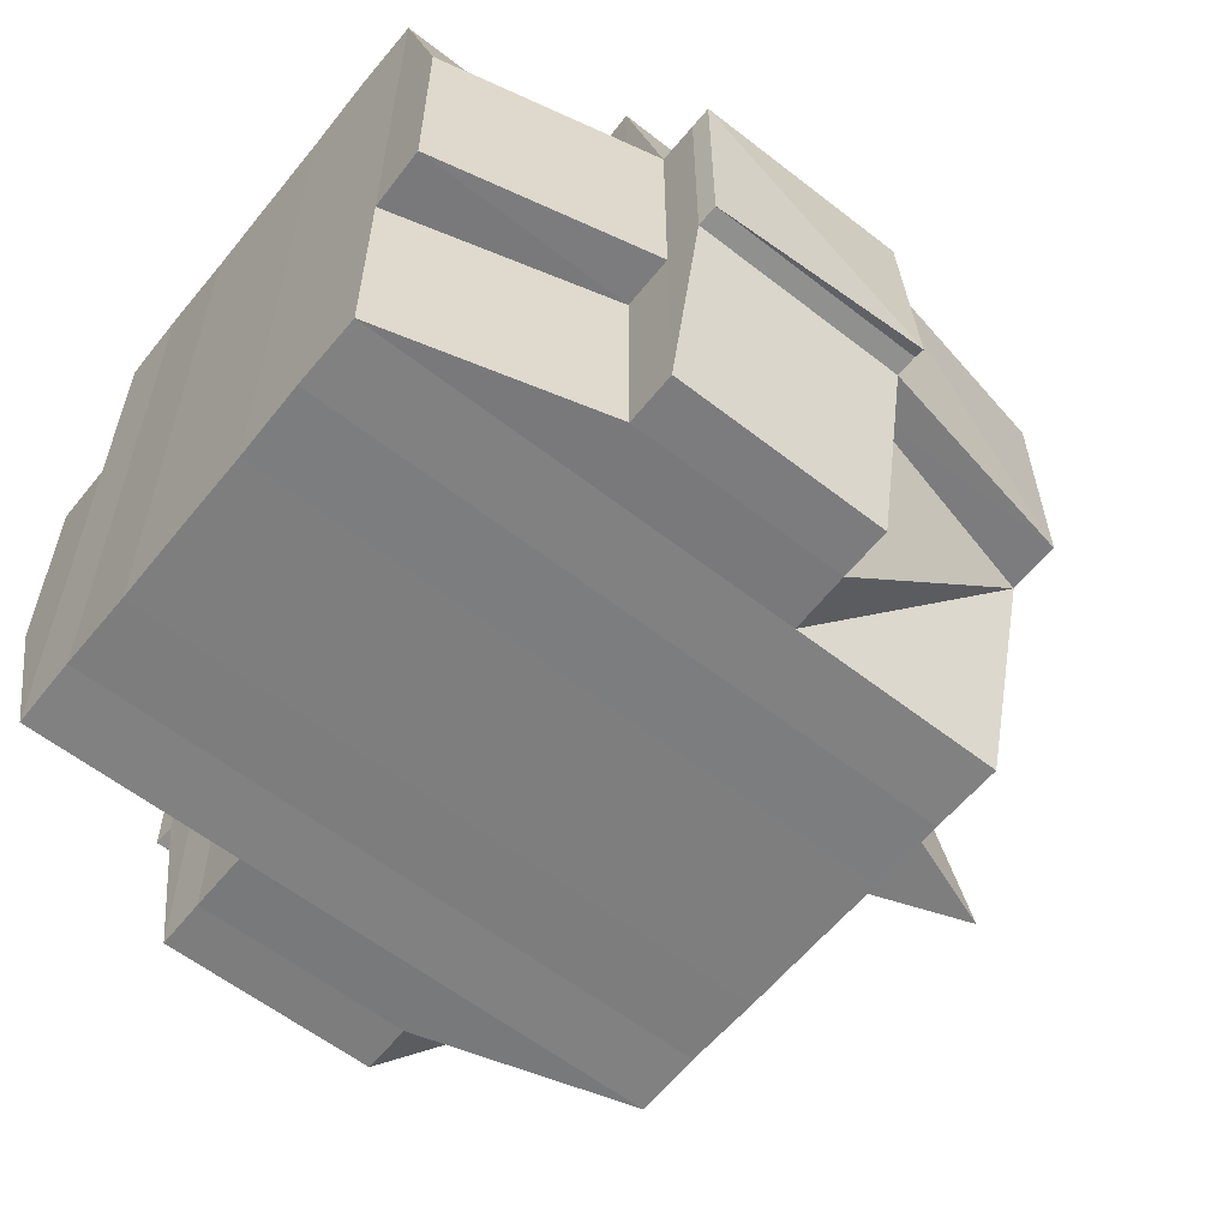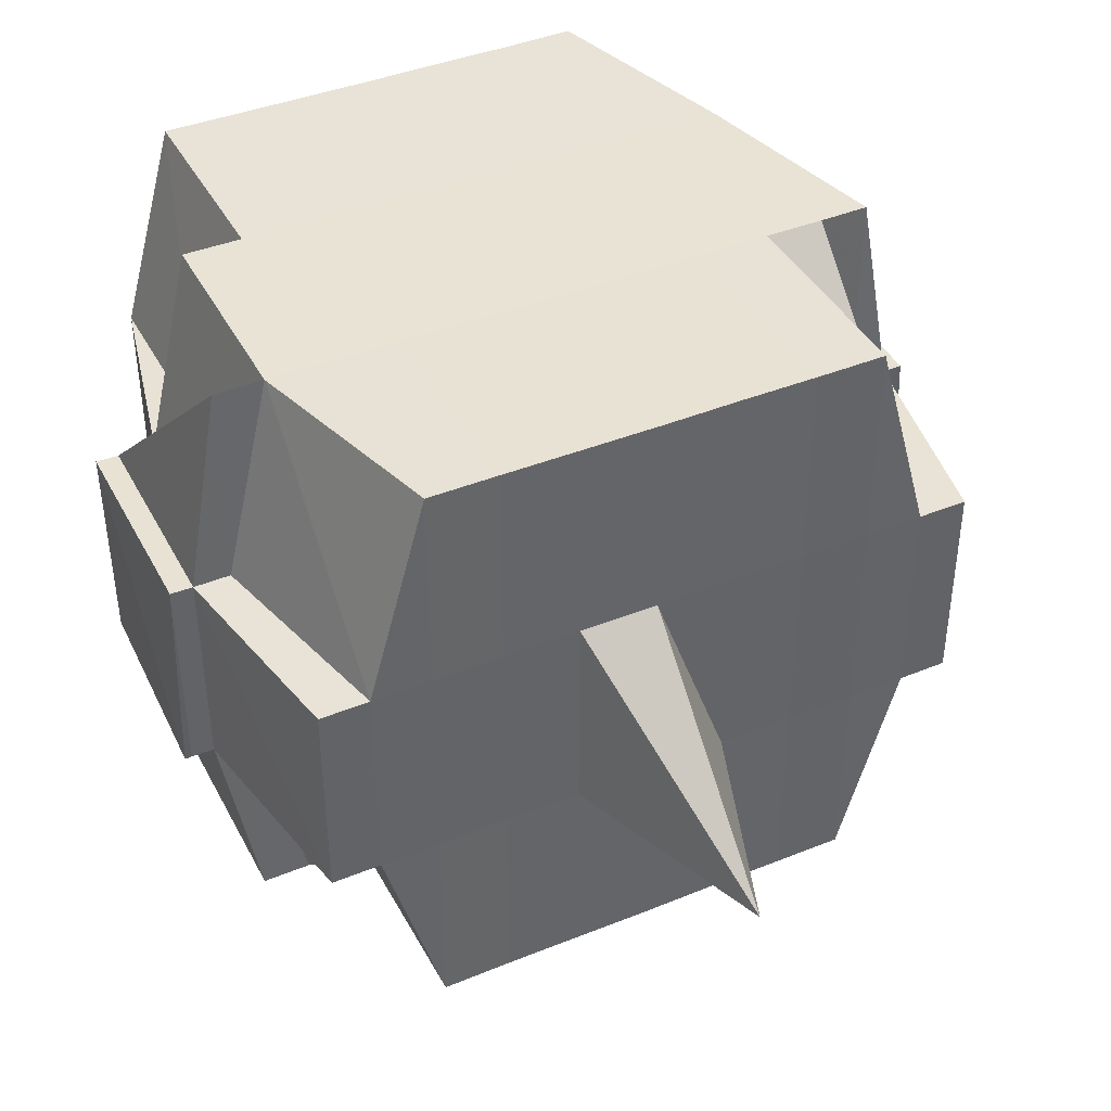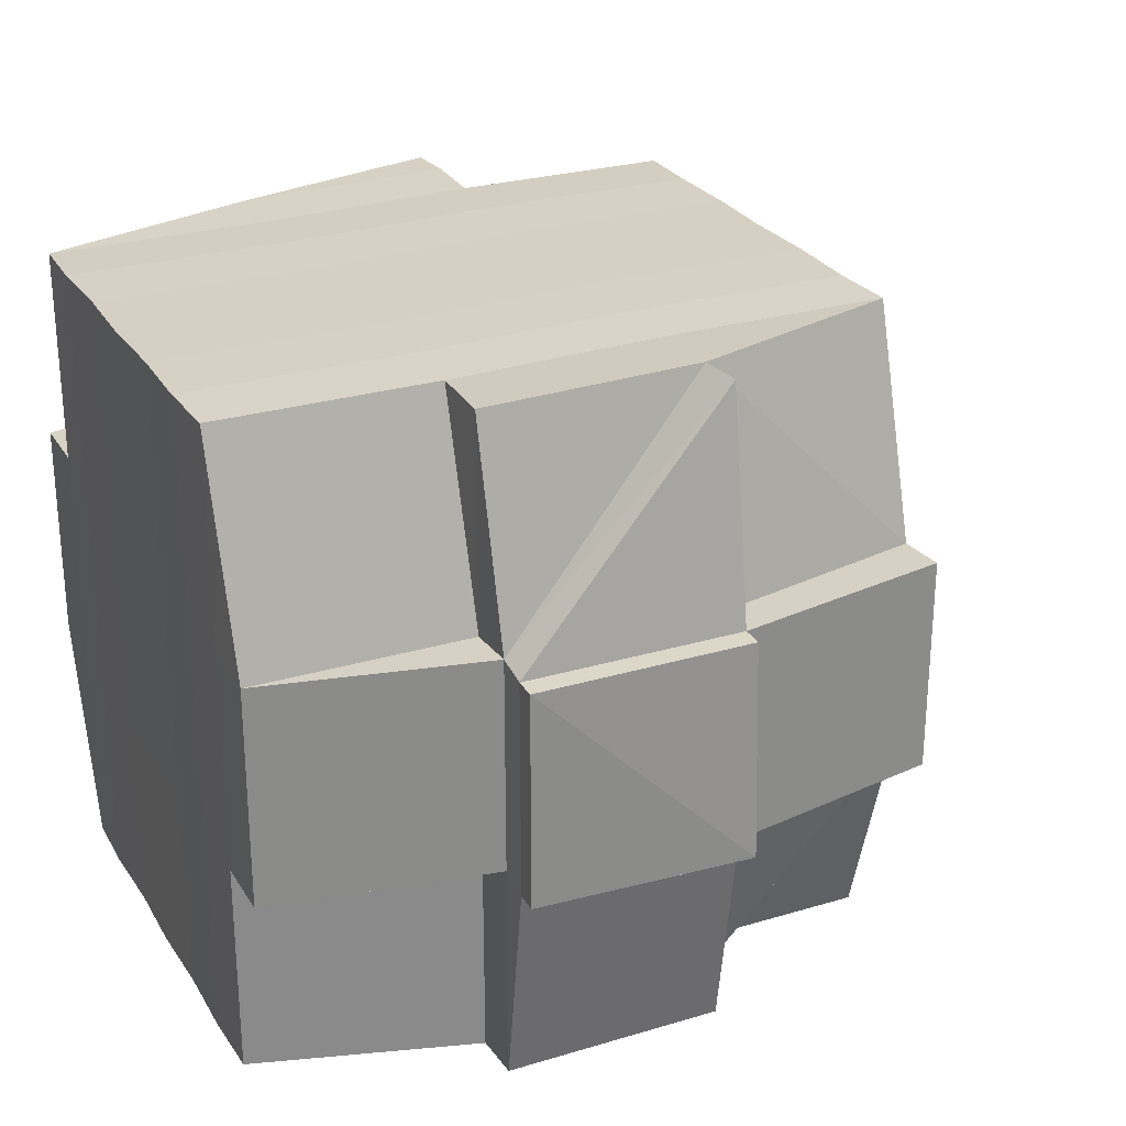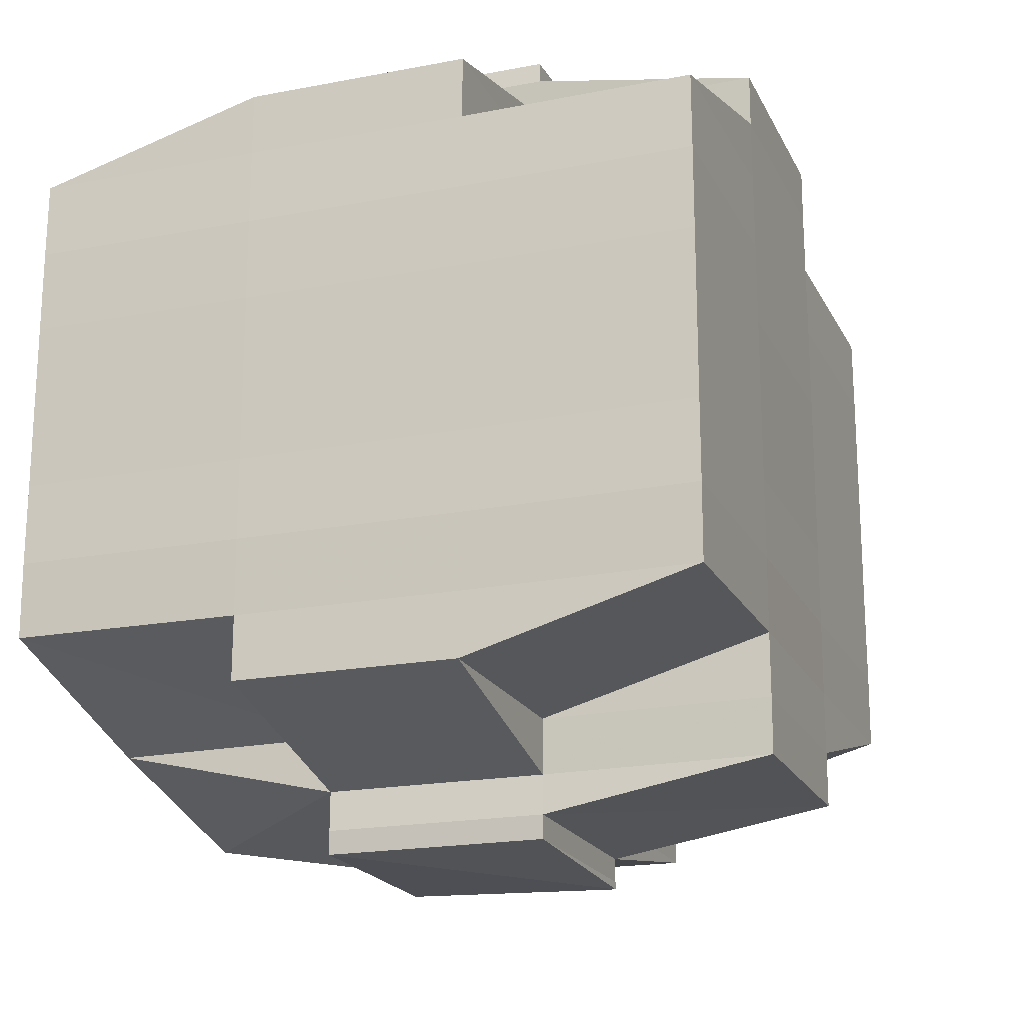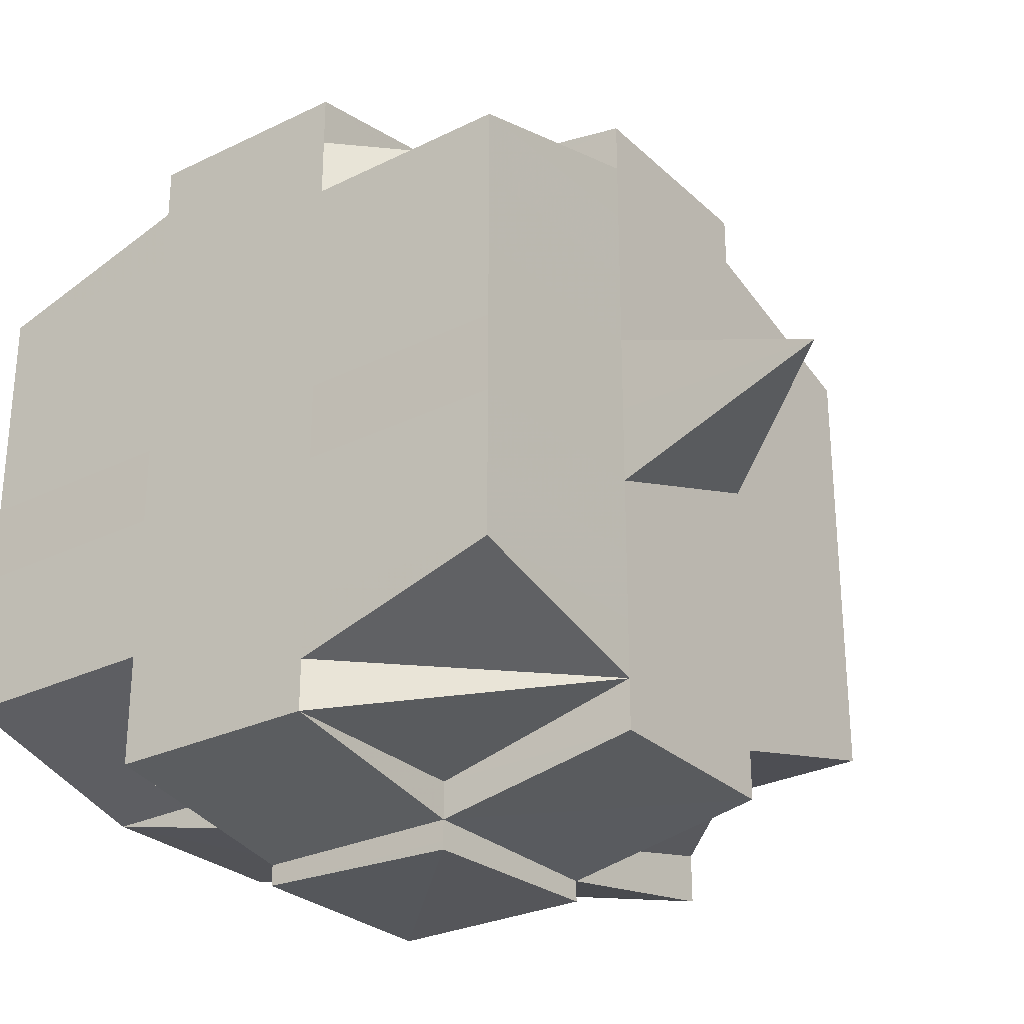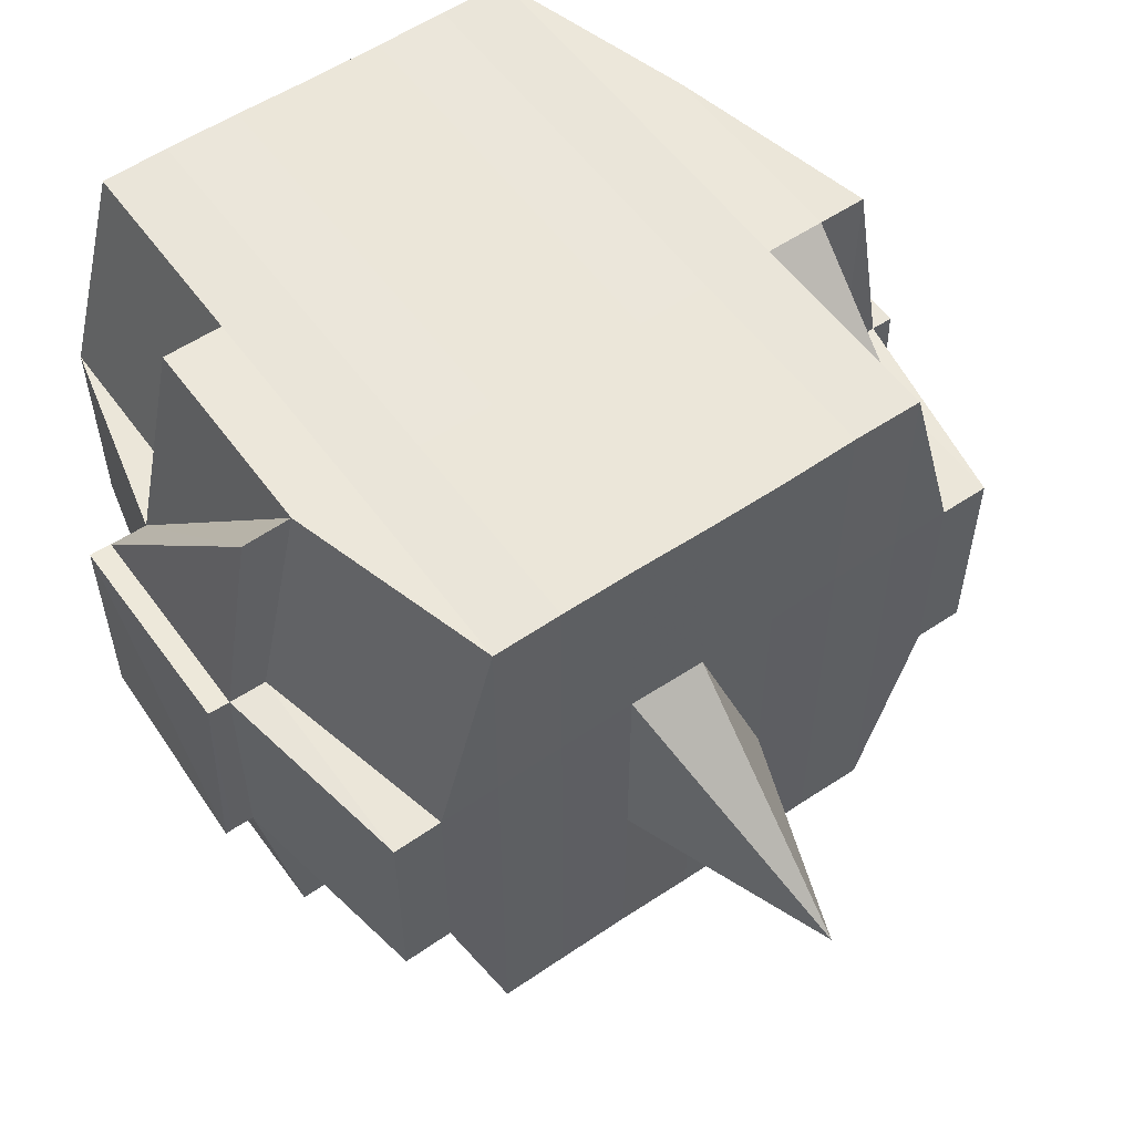
<metadata>
{"format":"obj","ext":"obj","renderer":"f3d","projection":"perspective","resolution":1024,"background":"white","views":[{"elev":-59.4,"azim":-38.7,"up":"+Y"},{"elev":41.2,"azim":63.8,"up":"+Y"},{"elev":26.6,"azim":-25.5,"up":"+Y"},{"elev":-19.5,"azim":-69.9,"up":"+Z"},{"elev":-28.0,"azim":36.6,"up":"+Z"},{"elev":55.7,"azim":54.5,"up":"+Y"}]}
</metadata>
<code>
o 4385
v 2242 1901 10.15
v 2242 1901 10.15
v 2242 1901 10.15
v 2242 1901 10.15
v 2242 1901 10.15
v 2242 1901 10.15
v 2242 1901 10.15
v 2242 1901 10.15
v 2242 1901 10.15
v 2242 1901 10.15
v 2242 1901 10.15
v 2242 1901 10.15
v 2242 1901 10.15
v 2242 1901 10.15
v 2242 1901 10.15
v 2242 1901 10.15
v 2242 1901 10.15
v 2242 1901 10.15
v 2242 1901 10.15
v 2242 1901 10.15
v 2242 1901 10.15
v 2242 1901 10.15
v 2242 1901 10.15
v 2242 1901 10.15
v 2242 1901 10.15
v 2242 1901 10.15
v 2242 1901 10.15
v 2242 1901 10.15
v 2242 1901 10.15
v 2242 1901 10.15
v 2242 1901 10.15
v 2242 1901 10.15
v 2242 1901 10.15
v 2242 1901 10.15
v 2242 1901 10.15
v 2242 1901 10.15
v 2242 1901 10.15
v 2242 1901 10.15
v 2242 1901 10.15
v 2242 1901 10.15
v 2242 1901 10.14
v 2242 1901 10.14
v 2242 1901 10.14
v 2242 1901 10.14
v 2242 1901 10.14
v 2242 1901 10.14
v 2242 1901 10.14
v 2242 1901 10.14
v 2242 1901 10.13
v 2242 1901 10.13
v 2242 1901 10.14
v 2242 1901 10.13
v 2242 1901 10.13
v 2242 1901 10.13
v 2242 1901 10.12
v 2242 1901 10.12
v 2242 1901 10.12
v 2242 1901 10.12
v 2242 1901 10.12
v 2242 1901 10.13
v 2242 1901 10.12
v 2242 1901 10.12
v 2242 1901 10.12
v 2242 1901 10.12
v 2242 1901 10.12
v 2242 1901 10.12
v 2242 1901 10.12
v 2242 1901 10.12
v 2242 1901 10.12
v 2242 1901 10.12
v 2242 1901 10.12
v 2242 1901 10.12
v 2242 1901 10.12
v 2242 1901 10.12
v 2242 1901 10.12
v 2242 1901 10.12
v 2242 1901 10.12
v 2242 1901 10.12
v 2242 1901 10.12
v 2242 1901 10.12
v 2242 1901 10.12
v 2242 1901 10.12
v 2242 1901 10.12
v 2242 1901 10.12
v 2242 1901 10.12
v 2242 1901 10.12
v 2242 1901 10.12
v 2242 1901 10.12
v 2242 1901 10.12
v 2242 1901 10.12
v 2242 1901 10.12
v 2242 1901 10.12
v 2242 1901 10.12
v 2242 1901 10.12
v 2242 1901 10.12
v 2242 1901 10.12
v 2242 1901 10.12
v 2242 1901 10.12
v 2242 1901 10.12
v 2242 1901 10.12
v 2242 1901 10.12
v 2242 1901 10.12
v 2242 1901 10.12
v 2242 1901 10.12
v 2242 1901 10.12
v 2242 1901 10.12
v 2242 1901 10.12
v 2242 1901 10.12
v 2242 1901 10.12
v 2242 1901 10.12
v 2242 1901 10.12
v 2242 1901 10.12
v 2242 1901 10.12
v 2242 1901 10.12
v 2242 1901 10.13
v 2242 1901 10.13
v 2242 1901 10.12
v 2242 1901 10.13
v 2242 1901 10.13
v 2242 1901 10.13
v 2242 1901 10.14
v 2242 1901 10.14
v 2242 1901 10.13
v 2242 1901 10.14
v 2242 1901 10.14
v 2242 1901 10.14
v 2242 1901 10.14
v 2242 1901 10.14
v 2242 1901 10.14
v 2242 1901 10.15
v 2242 1901 10.15
v 2242 1901 10.15
v 2242 1901 10.15
v 2242 1901 10.15
v 2242 1901 10.15
v 2242 1901 10.14
v 2242 1901 10.15
v 2242 1901 10.15
v 2242 1901 10.15
v 2242 1901 10.15
v 2242 1901 10.15
v 2242 1901 10.15
v 2242 1901 10.15
v 2242 1901 10.14
v 2242 1901 10.14
v 2242 1901 10.14
v 2242 1901 10.14
v 2242 1901 10.15
v 2242 1901 10.15
v 2242 1901 10.15
v 2242 1901 10.15
v 2242 1901 10.15
v 2242 1901 10.15
v 2242 1901 10.15
v 2242 1901 10.15
v 2242 1901 10.15
v 2242 1901 10.15
v 2242 1901 10.15
v 2242 1901 10.15
v 2242 1901 10.15
v 2242 1901 10.15
v 2242 1901 10.14
v 2242 1901 10.15
v 2242 1901 10.15
v 2242 1901 10.14
v 2242 1901 10.15
v 2242 1901 10.14
v 2242 1901 10.14
v 2242 1901 10.14
v 2242 1901 10.14
v 2242 1901 10.14
v 2242 1901 10.15
v 2242 1901 10.15
v 2242 1901 10.15
v 2242 1901 10.14
v 2242 1901 10.14
v 2242 1901 10.13
v 2242 1901 10.14
v 2242 1901 10.14
v 2242 1901 10.13
v 2242 1901 10.13
v 2242 1901 10.13
v 2242 1901 10.13
v 2242 1901 10.13
v 2242 1901 10.13
v 2242 1901 10.12
v 2242 1901 10.13
v 2242 1901 10.12
v 2242 1901 10.12
v 2242 1901 10.12
v 2242 1901 10.13
v 2242 1901 10.13
v 2242 1901 10.12
v 2242 1901 10.12
v 2242 1901 10.12
v 2242 1901 10.12
v 2242 1901 10.12
v 2242 1901 10.12
v 2242 1901 10.12
v 2242 1901 10.12
v 2242 1901 10.12
v 2242 1901 10.12
v 2242 1901 10.12
v 2242 1901 10.12
v 2242 1901 10.12
v 2242 1901 10.12
v 2242 1901 10.12
v 2242 1901 10.12
v 2242 1901 10.12
v 2242 1901 10.12
v 2242 1901 10.13
v 2242 1901 10.12
v 2242 1901 10.12
v 2242 1901 10.13
v 2242 1901 10.13
v 2242 1901 10.12
v 2242 1901 10.13
v 2242 1901 10.12
v 2242 1901 10.12
v 2242 1901 10.12
v 2242 1901 10.12
v 2242 1901 10.13
v 2242 1901 10.12
v 2242 1901 10.13
v 2242 1901 10.13
v 2242 1901 10.14
v 2242 1901 10.14
v 2242 1901 10.13
v 2242 1901 10.14
v 2242 1901 10.14
v 2242 1901 10.13
v 2242 1901 10.12
v 2242 1901 10.13
v 2242 1901 10.13
v 2242 1901 10.12
v 2242 1901 10.13
v 2242 1901 10.12
v 2242 1901 10.12
v 2242 1901 10.12
v 2242 1901 10.12
v 2242 1901 10.12
v 2242 1901 10.13
v 2242 1901 10.12
v 2242 1901 10.13
v 2242 1901 10.13
v 2242 1901 10.13
v 2242 1901 10.14
v 2242 1901 10.14
v 2242 1901 10.14
v 2242 1901 10.14
v 2242 1901 10.14
v 2242 1901 10.14
v 2242 1901 10.13
v 2242 1901 10.13
v 2242 1901 10.14
v 2242 1901 10.14
v 2242 1901 10.14
v 2242 1901 10.14
v 2242 1901 10.14
v 2242 1901 10.14
v 2242 1901 10.14
v 2242 1901 10.14
v 2242 1901 10.15
v 2242 1901 10.14
v 2242 1901 10.14
v 2242 1901 10.14
v 2242 1901 10.15
v 2242 1901 10.15
v 2242 1901 10.15
v 2242 1901 10.15
v 2242 1901 10.15
v 2242 1901 10.15
v 2242 1901 10.15
v 2242 1901 10.15
v 2242 1901 10.15
v 2242 1901 10.15
v 2242 1901 10.15
v 2242 1901 10.15
v 2242 1901 10.15
v 2242 1901 10.15
v 2242 1901 10.15
v 2242 1901 10.15
v 2242 1901 10.15
v 2242 1901 10.15
v 2242 1901 10.15
v 2242 1901 10.15
v 2242 1901 10.15
v 2242 1901 10.14
v 2242 1901 10.14
v 2242 1901 10.15
v 2242 1901 10.15
v 2242 1901 10.14
v 2242 1901 10.15
v 2242 1901 10.15
v 2242 1901 10.15
v 2242 1901 10.15
v 2242 1901 10.15
v 2242 1901 10.15
v 2242 1901 10.15
v 2242 1901 10.15
v 2242 1901 10.14
v 2242 1901 10.14
v 2242 1901 10.15
v 2242 1901 10.14
v 2242 1901 10.14
v 2242 1901 10.14
v 2242 1901 10.13
v 2242 1901 10.14
v 2242 1901 10.14
v 2242 1901 10.14
v 2242 1901 10.13
v 2242 1901 10.15
v 2242 1901 10.15
v 2242 1901 10.15
v 2242 1901 10.15
v 2242 1901 10.15
v 2242 1901 10.15
v 2242 1901 10.15
v 2242 1901 10.15
v 2242 1901 10.15
v 2242 1901 10.15
v 2242 1901 10.15
v 2242 1901 10.15
v 2242 1901 10.15
v 2242 1901 10.15
v 2242 1901 10.15
v 2242 1901 10.15
v 2242 1901 10.15
v 2242 1901 10.15
v 2242 1901 10.15
v 2242 1901 10.15
v 2242 1901 10.15
v 2242 1901 10.15
v 2242 1901 10.15
v 2242 1901 10.15
v 2242 1901 10.15
v 2242 1901 10.14
v 2242 1901 10.14
v 2242 1901 10.14
v 2242 1901 10.14
v 2242 1901 10.13
v 2242 1901 10.12
v 2242 1901 10.12
v 2242 1901 10.12
v 2242 1901 10.12
v 2242 1901 10.12
v 2242 1901 10.12
v 2242 1901 10.12
v 2242 1901 10.12
v 2242 1901 10.12
v 2242 1901 10.12
v 2242 1901 10.12
v 2242 1901 10.12
v 2242 1901 10.12
v 2242 1901 10.12
v 2242 1901 10.12
v 2242 1901 10.12
v 2242 1901 10.12
v 2242 1901 10.12
v 2242 1901 10.12
v 2242 1901 10.12
v 2242 1901 10.12
v 2242 1901 10.12
v 2242 1901 10.12
v 2242 1901 10.12
f 1 2 3
f 4 5 2
f 6 7 5
f 8 9 4
f 9 10 11
f 12 8 13
f 14 15 7
f 16 17 3
f 18 19 16
f 20 21 17
f 22 23 21
f 24 25 22
f 26 27 23
f 28 29 20
f 29 30 20
f 31 29 32
f 33 34 30
f 28 35 36
f 30 37 35
f 38 39 37
f 38 40 39
f 41 42 40
f 43 44 42
f 41 43 45
f 46 47 44
f 43 46 48
f 49 50 47
f 46 49 51
f 52 53 50
f 49 52 54
f 55 56 53
f 55 57 56
f 58 59 57
f 52 55 60
f 61 62 58
f 62 63 64
f 63 65 66
f 67 58 68
f 69 61 68
f 70 66 71
f 68 71 72
f 73 72 74
f 75 76 70
f 77 75 78
f 76 79 80
f 81 80 82
f 83 79 84
f 85 84 86
f 87 83 88
f 88 82 89
f 90 89 91
f 92 87 93
f 94 93 95
f 96 92 95
f 95 97 98
f 99 86 97
f 100 101 99
f 101 102 103
f 64 99 104
f 105 100 104
f 104 103 106
f 104 106 107
f 108 107 109
f 110 105 111
f 112 111 55
f 113 110 55
f 114 55 52
f 115 114 52
f 73 114 115
f 115 52 49
f 116 117 115
f 118 115 49
f 119 116 118
f 120 115 118
f 118 49 46
f 121 118 46
f 122 119 121
f 123 118 121
f 121 46 43
f 124 121 43
f 125 122 124
f 126 121 124
f 124 43 41
f 127 124 41
f 128 125 127
f 129 124 127
f 127 41 130
f 130 41 131
f 132 131 133
f 134 127 130
f 135 128 134
f 136 127 134
f 137 134 138
f 134 139 140
f 141 140 142
f 141 134 143
f 144 145 136
f 145 146 147
f 144 147 148
f 149 148 150
f 151 150 152
f 153 154 151
f 155 144 154
f 156 157 152
f 158 159 152
f 160 161 159
f 162 144 155
f 163 164 157
f 163 162 155
f 165 162 163
f 166 167 163
f 167 168 162
f 162 169 144
f 168 170 169
f 171 169 162
f 169 145 144
f 172 163 173
f 174 163 172
f 169 175 145
f 176 175 169
f 170 177 175
f 175 178 145
f 145 178 129
f 178 179 146
f 175 180 178
f 177 181 180
f 182 180 175
f 180 183 178
f 178 183 126
f 183 184 179
f 180 185 183
f 181 186 185
f 187 185 180
f 186 188 189
f 190 189 185
f 185 191 183
f 185 189 191
f 183 191 123
f 191 192 184
f 189 193 191
f 191 193 120
f 193 194 192
f 193 195 194
f 189 196 193
f 196 68 193
f 197 196 189
f 197 198 196
f 199 198 200
f 201 77 197
f 198 202 203
f 204 205 202
f 206 205 207
f 208 197 209
f 209 91 210
f 209 210 211
f 212 208 209
f 213 208 212
f 95 208 213
f 212 209 214
f 214 209 187
f 214 211 215
f 216 95 213
f 213 212 217
f 217 212 214
f 218 95 216
f 219 220 218
f 221 96 216
f 222 223 217
f 224 222 225
f 226 224 227
f 228 217 225
f 229 226 230
f 231 216 228
f 216 232 233
f 231 233 234
f 235 216 231
f 236 235 231
f 237 235 236
f 237 238 239
f 240 241 238
f 242 243 236
f 236 231 244
f 244 231 245
f 245 246 247
f 248 247 249
f 250 244 248
f 244 234 251
f 250 251 252
f 253 236 244
f 253 244 250
f 60 236 253
f 254 242 253
f 255 253 250
f 54 253 255
f 256 254 255
f 255 250 257
f 257 250 258
f 257 252 259
f 260 255 257
f 51 255 260
f 261 256 260
f 260 257 262
f 262 259 263
f 262 257 264
f 265 260 262
f 48 260 265
f 266 261 265
f 265 262 267
f 267 262 268
f 267 263 269
f 270 269 271
f 272 271 273
f 274 275 273
f 276 277 270
f 278 14 270
f 278 267 14
f 279 267 278
f 26 279 278
f 279 265 267
f 45 265 279
f 280 279 281
f 282 266 279
f 14 283 284
f 285 283 286
f 287 288 283
f 288 229 289
f 264 289 283
f 283 290 284
f 283 289 290
f 290 174 284
f 284 174 172
f 284 172 291
f 290 292 174
f 289 292 290
f 293 294 291
f 291 295 296
f 297 296 298
f 299 300 298
f 289 230 292
f 258 230 289
f 230 301 292
f 292 301 165
f 292 302 303
f 301 304 302
f 305 306 301
f 306 307 308
f 308 309 304
f 301 308 171
f 310 308 301
f 311 215 309
f 308 311 176
f 225 311 308
f 225 217 311
f 217 214 311
f 311 214 182
f 312 313 314
f 313 315 316
f 312 317 318
f 317 319 320
f 321 320 322
f 323 324 321
f 324 325 326
f 327 323 328
f 329 330 331
f 332 333 334
f 335 336 333
f 337 338 339
f 340 341 338
f 342 343 344
f 345 346 347
f 348 349 346
f 350 351 352
f 353 354 355
f 356 357 354
f 358 359 355
f 360 357 359
f 361 362 363
f 363 364 365

</code>
